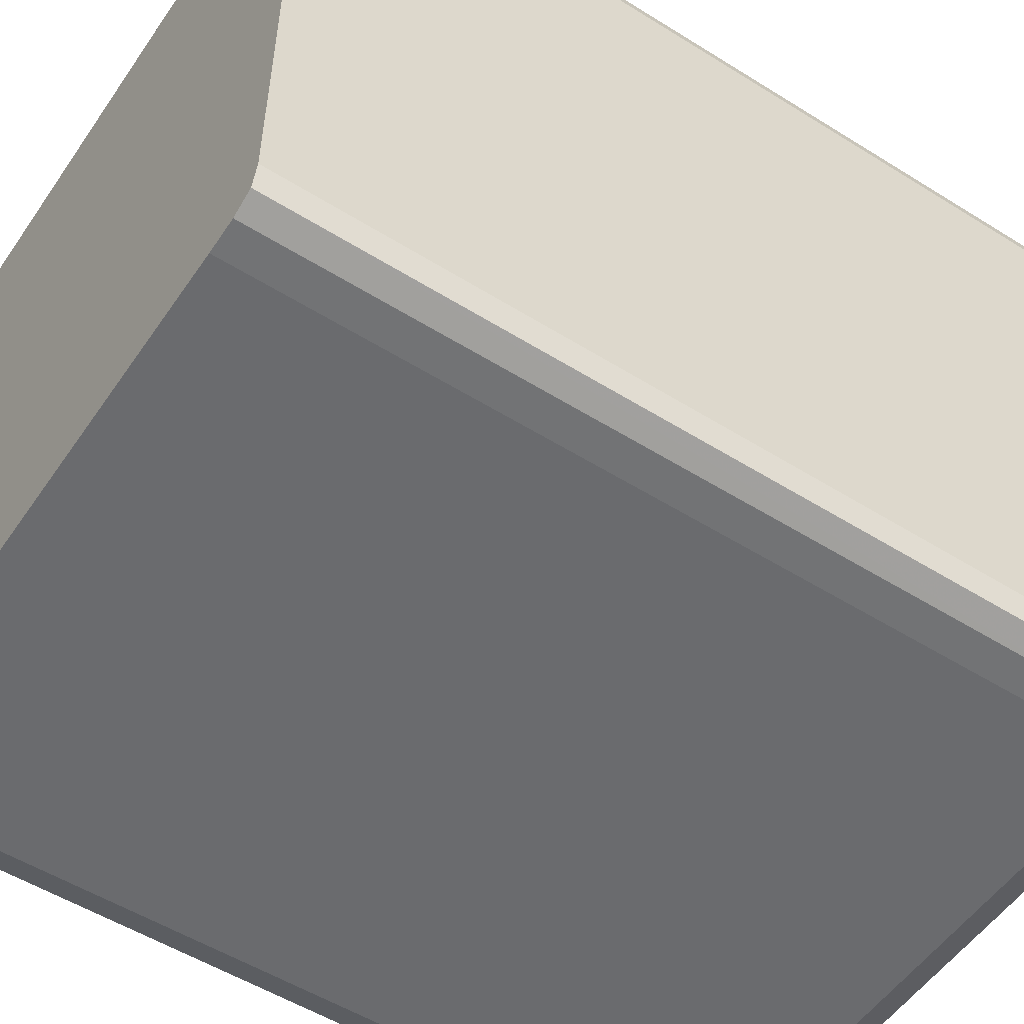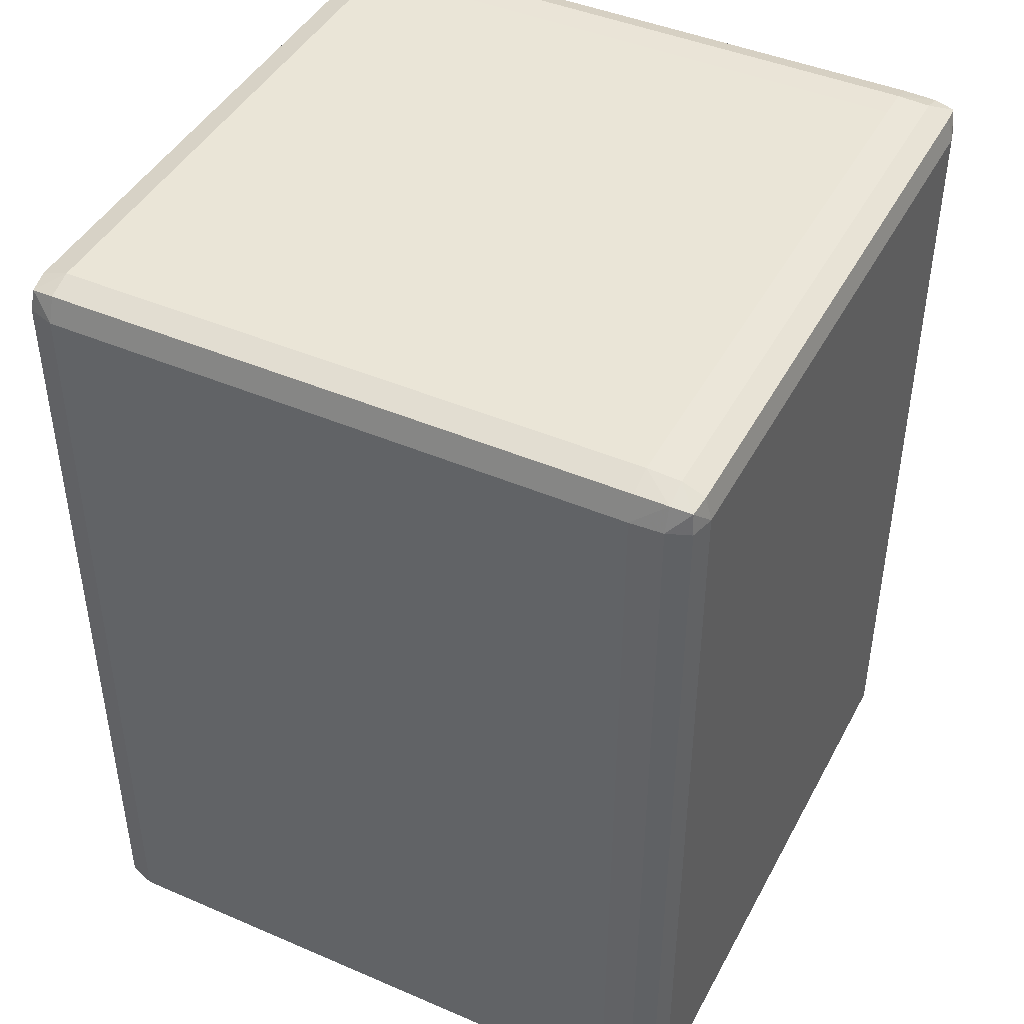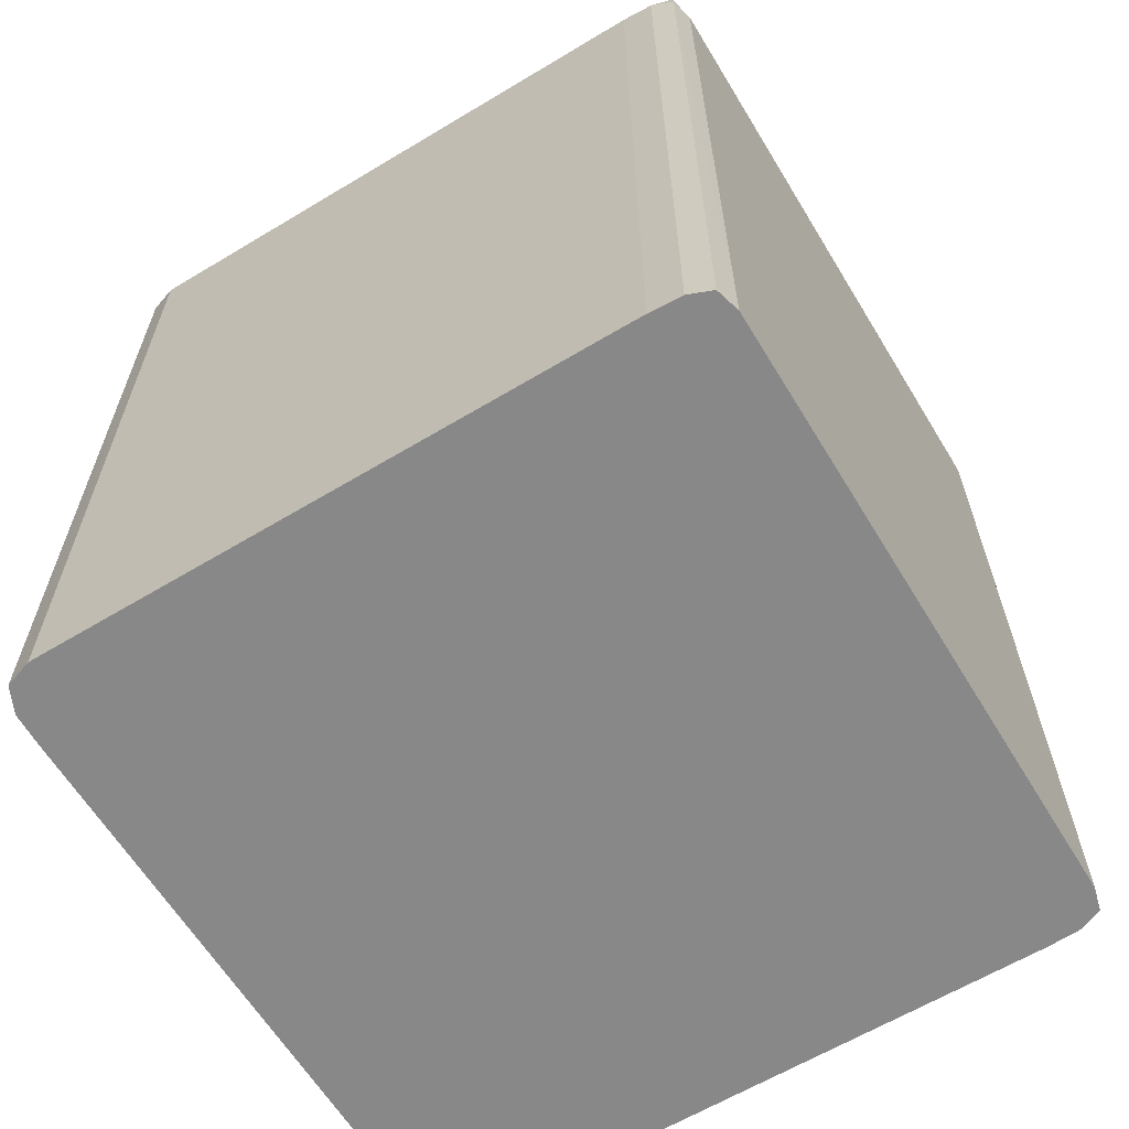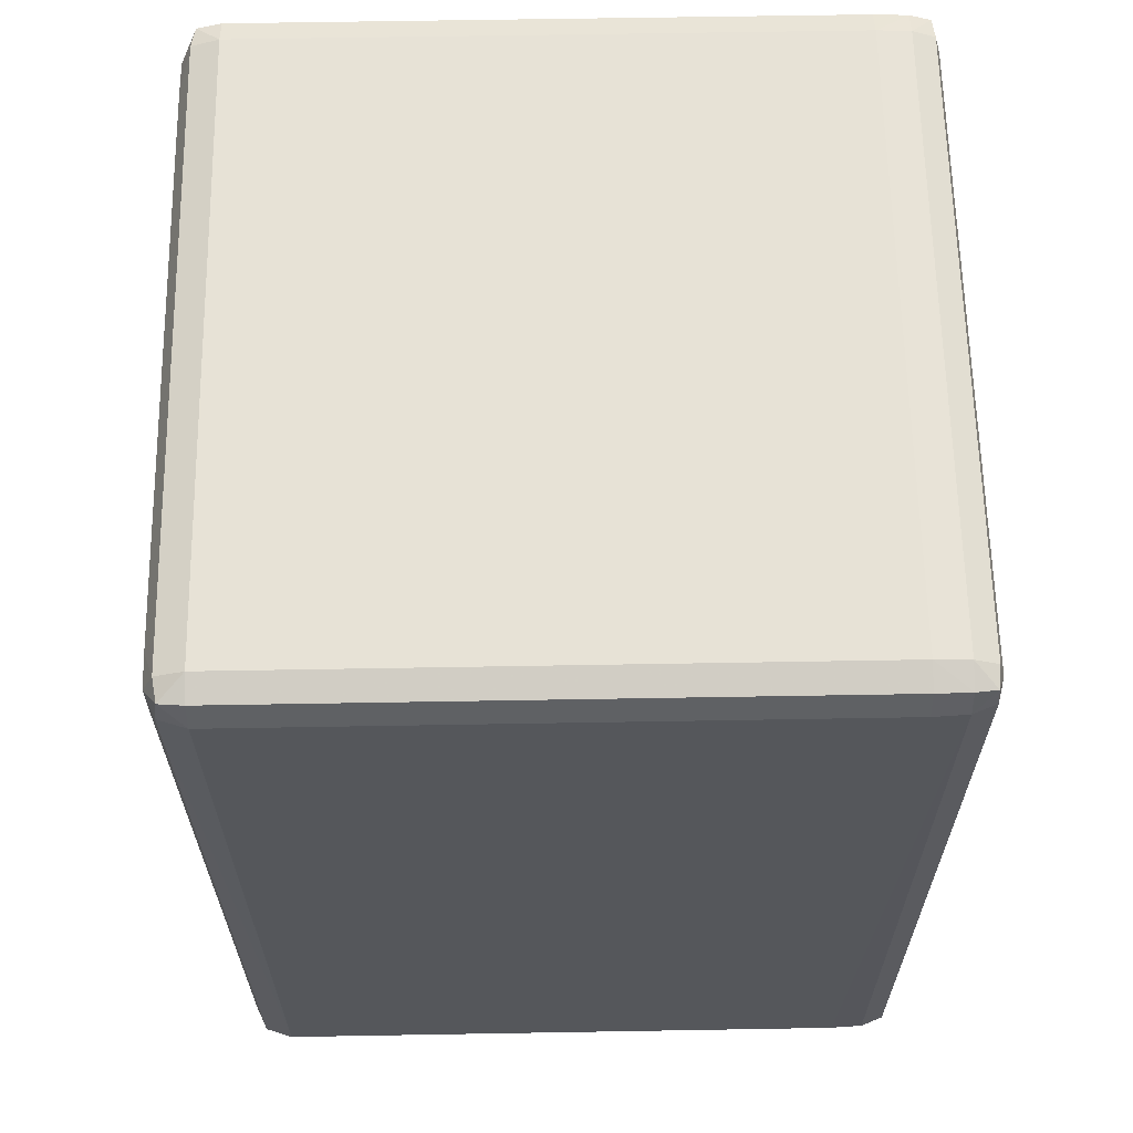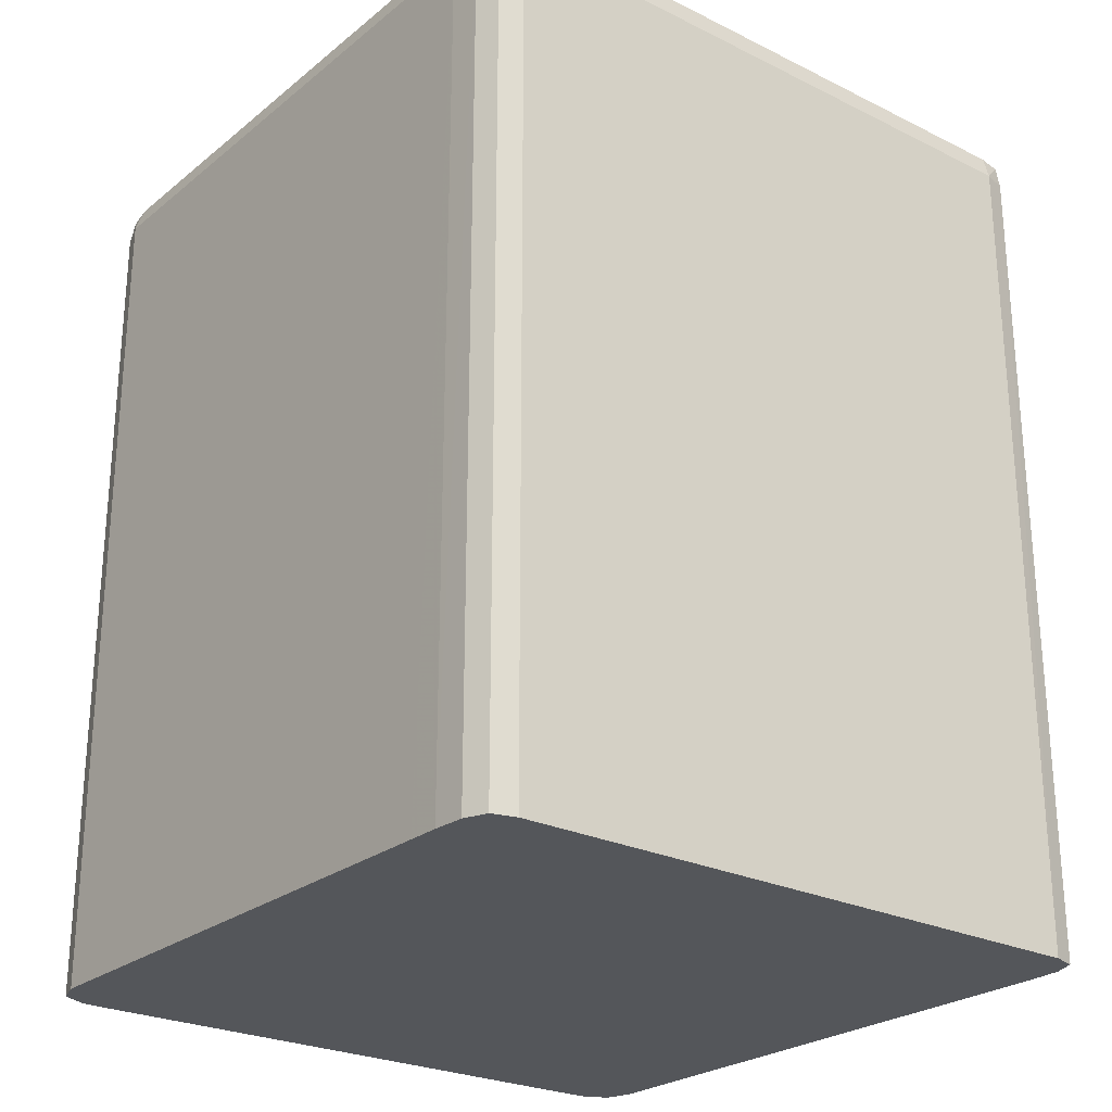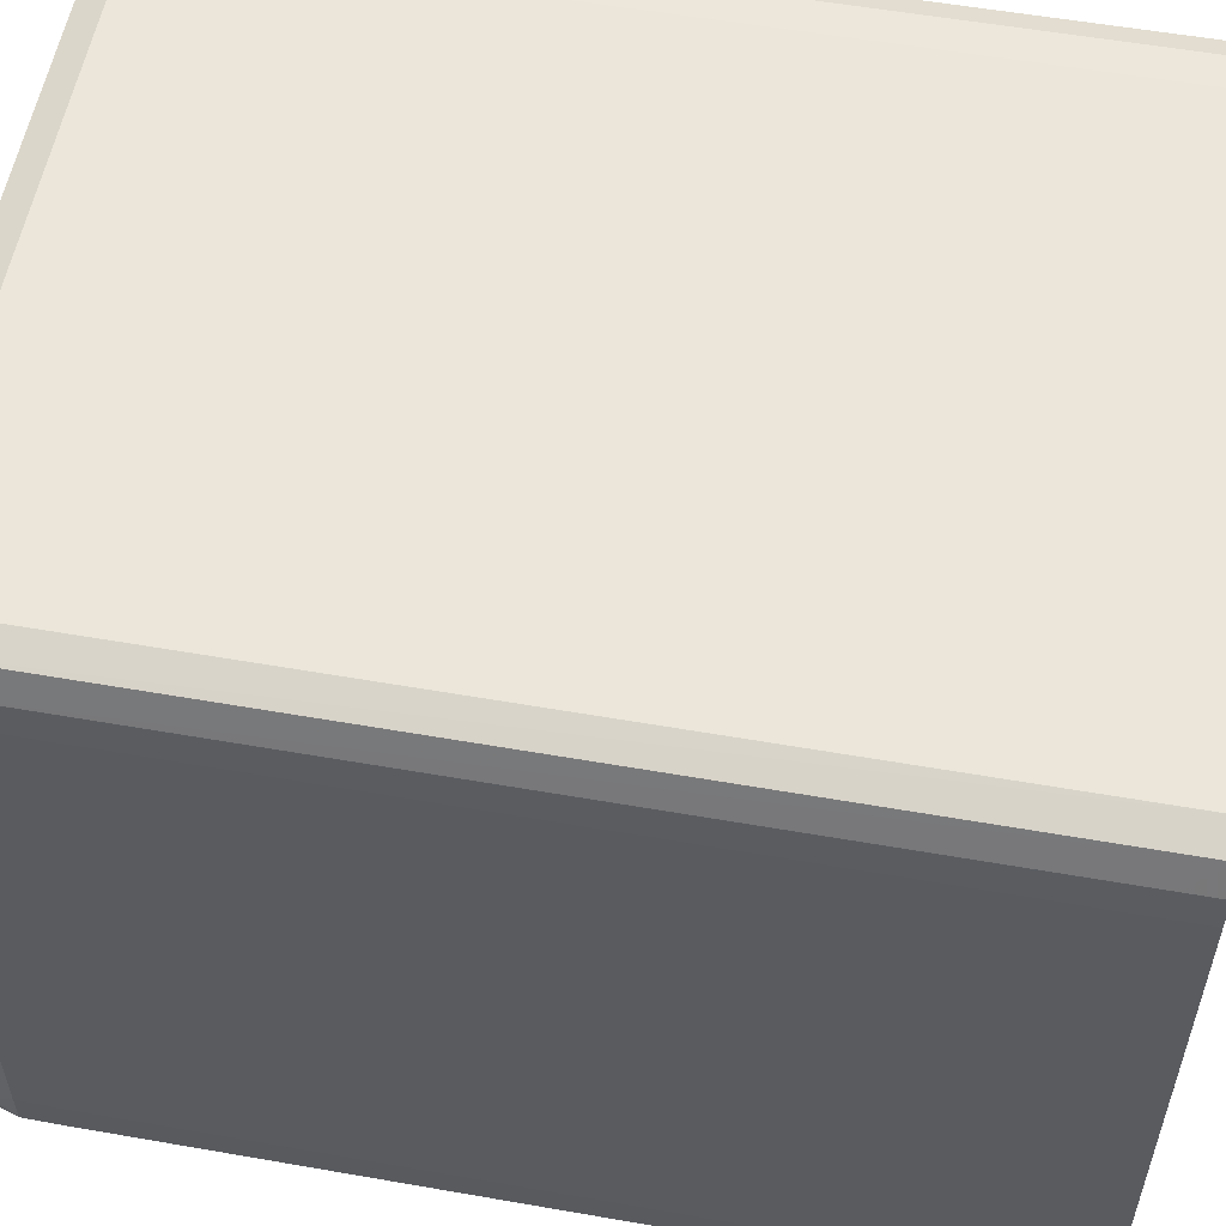
<metadata>
{"format":"obj","ext":"obj","renderer":"f3d","projection":"perspective","resolution":1024,"background":"white","views":[{"elev":-53.4,"azim":-123.7,"up":"+Y"},{"elev":44.0,"azim":-153.3,"up":"+Z"},{"elev":-62.9,"azim":-148.7,"up":"+Z"},{"elev":63.2,"azim":179.0,"up":"+Z"},{"elev":-25.3,"azim":-128.4,"up":"+Z"},{"elev":56.0,"azim":100.4,"up":"+Y"}]}
</metadata>
<code>
v 0.1608 0.1295 0.5866
v 0.1603 0.1448 0.5866
v 0.1601 0.1448 0.6018
v 0.1604 0.1295 0.6018
v 0.1608 -0.1295 0.5866
v 0.1608 0.1295 0.2208
v 0.1549 0.1566 0.6018
v 0.1603 0.1448 0.2208
v 0.1549 0.1566 0.2056
v 0.1532 0.1552 0.6123
v 0.1549 0.1448 0.6137
v 0.1604 -0.1295 0.6018
v 0.1549 0.1295 0.6137
v 0.1601 -0.1448 0.6018
v 0.1603 -0.1448 0.5866
v 0.1608 -0.1295 0.2208
v 0.1608 0.1295 0.2056
v 0.1422 0.1608 0.6018
v 0.1422 0.1609 0.2056
v 0.1603 0.1447 0.2056
v 0.1422 0.1566 0.6137
v 0.1422 0.1448 0.6179
v 0.1549 -0.1295 0.6137
v 0.1549 -0.1448 0.6137
v 0.1422 0.1295 0.618
v 0.1532 -0.1552 0.6123
v 0.1549 -0.1566 0.6018
v 0.1603 -0.1448 0.2208
v 0.1608 -0.1295 0.2056
v 0.1608 -0.1143 0.2056
v -0.1321 0.1608 0.6018
v -0.1168 0.1609 0.2056
v -0.1321 0.1566 0.6137
v -0.1321 0.1448 0.6179
v 0.1422 -0.1295 0.618
v 0.1422 -0.1448 0.6179
v -0.1321 0.1295 0.618
v 0.1422 -0.1566 0.6137
v 0.1422 -0.1608 0.6018
v 0.1549 -0.1566 0.2056
v 0.1603 -0.1448 0.2056
v -0.1473 0.16 0.6018
v -0.1473 0.1562 0.6133
v -0.1321 0.1609 0.2056
v -0.1473 0.1448 0.6172
v -0.1321 -0.1295 0.618
v -0.1321 -0.1448 0.6179
v -0.1321 -0.1566 0.6137
v -0.1321 -0.1608 0.6018
v -0.1321 -0.1608 0.2056
v 0.1422 -0.1608 0.2056
v -0.1578 0.1558 0.6018
v -0.1569 0.1547 0.6118
v -0.1473 0.1601 0.2056
v -0.1473 -0.1448 0.6172
v -0.1578 0.1448 0.6129
v -0.1473 -0.1562 0.6133
v -0.1473 -0.16 0.6018
v -0.1473 -0.1601 0.2056
v -0.1608 0.1448 0.6018
v -0.158 0.1559 0.2056
v -0.161 0.1448 0.2056
v -0.1578 -0.1448 0.6129
v -0.1569 -0.1547 0.6118
v -0.1578 -0.1558 0.6018
v -0.158 -0.1558 0.2056
v -0.1608 -0.1448 0.6018
v -0.161 -0.1448 0.2056
f 1 2 3
f 1 3 4
f 1 4 12
f 1 12 5
f 1 5 16
f 1 16 30
f 1 30 17
f 1 17 6
f 1 6 8
f 1 8 2
f 2 7 3
f 2 8 9
f 2 9 7
f 3 7 10
f 3 10 11
f 3 11 4
f 4 11 13
f 4 13 23
f 4 23 12
f 5 12 14
f 5 14 15
f 5 15 28
f 5 28 16
f 6 17 20
f 6 20 8
f 7 18 10
f 7 9 19
f 7 19 18
f 8 20 9
f 9 20 17
f 9 17 30
f 9 30 29
f 9 29 41
f 9 41 40
f 9 40 51
f 9 51 50
f 9 50 59
f 9 59 66
f 9 66 68
f 9 68 62
f 9 62 61
f 9 61 54
f 9 54 44
f 9 44 32
f 9 32 19
f 10 18 21
f 10 21 22
f 10 22 11
f 11 22 25
f 11 25 13
f 12 23 24
f 12 24 14
f 13 25 35
f 13 35 23
f 14 24 26
f 14 26 27
f 14 27 15
f 15 27 40
f 15 40 28
f 16 28 41
f 16 41 29
f 16 29 30
f 18 31 33
f 18 33 21
f 18 19 32
f 18 32 31
f 21 33 34
f 21 34 22
f 22 34 37
f 22 37 25
f 23 35 36
f 23 36 24
f 24 36 26
f 25 37 46
f 25 46 35
f 26 38 39
f 26 39 27
f 26 36 38
f 27 39 51
f 27 51 40
f 28 40 41
f 31 42 43
f 31 43 33
f 31 32 44
f 31 44 42
f 33 43 34
f 34 43 45
f 34 45 37
f 35 46 47
f 35 47 36
f 36 47 48
f 36 48 38
f 37 45 55
f 37 55 46
f 38 48 49
f 38 49 39
f 39 49 50
f 39 50 51
f 42 52 53
f 42 53 43
f 42 44 54
f 42 54 52
f 43 53 45
f 45 53 56
f 45 56 63
f 45 63 55
f 46 55 47
f 47 55 57
f 47 57 48
f 48 57 49
f 49 57 58
f 49 58 59
f 49 59 50
f 52 60 53
f 52 54 61
f 52 61 62
f 52 62 60
f 53 60 56
f 55 63 64
f 55 64 57
f 56 60 67
f 56 67 63
f 57 64 58
f 58 64 65
f 58 65 66
f 58 66 59
f 60 62 68
f 60 68 67
f 63 67 64
f 64 67 65
f 65 67 68
f 65 68 66

</code>
